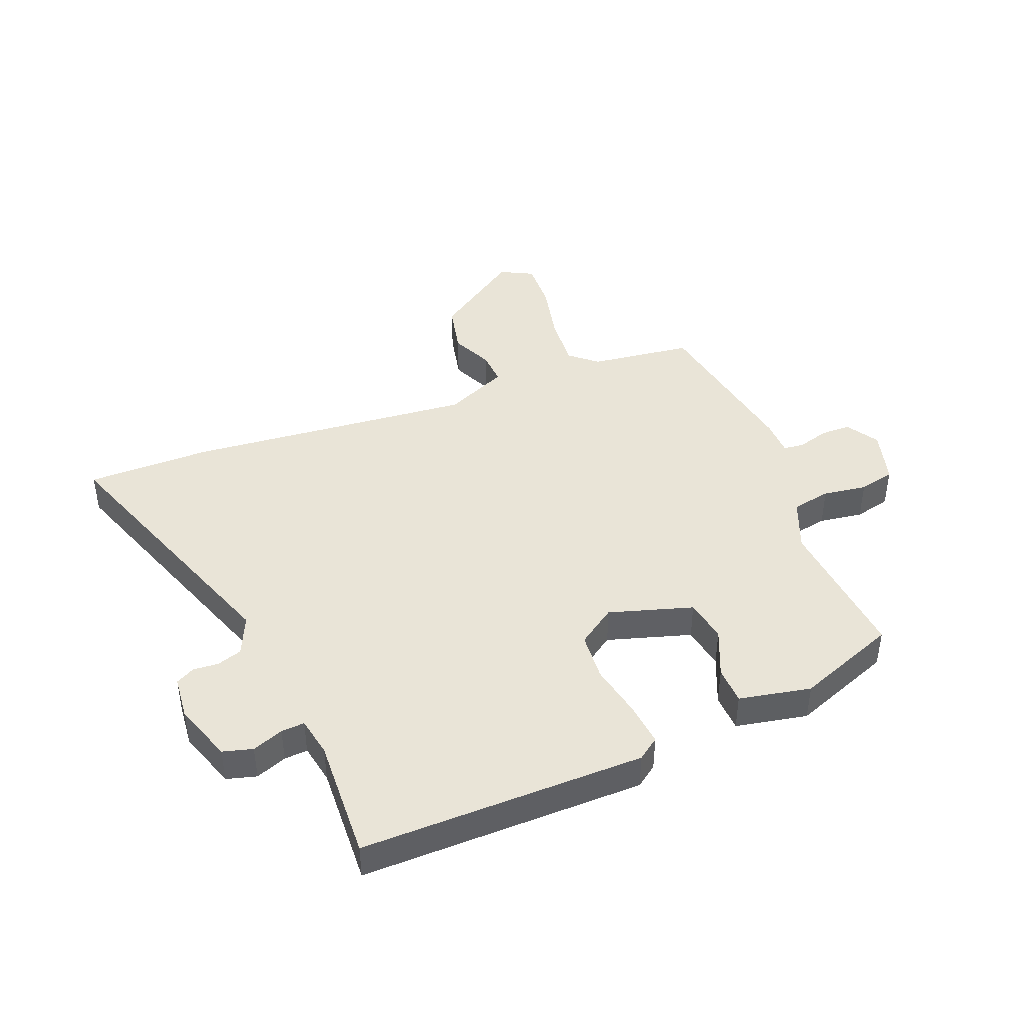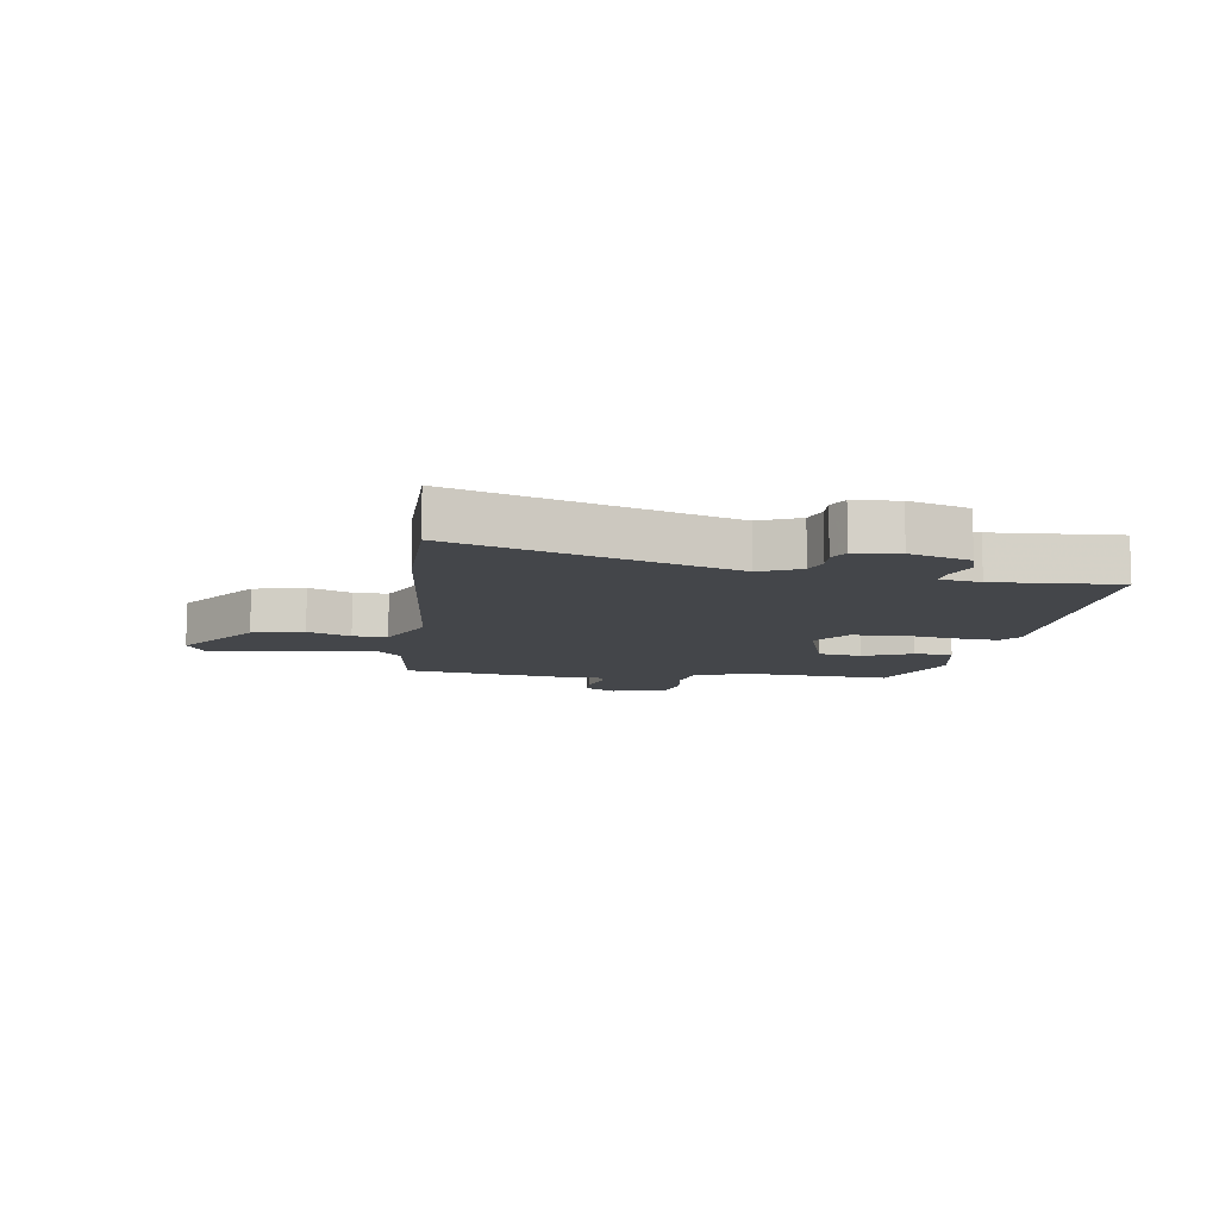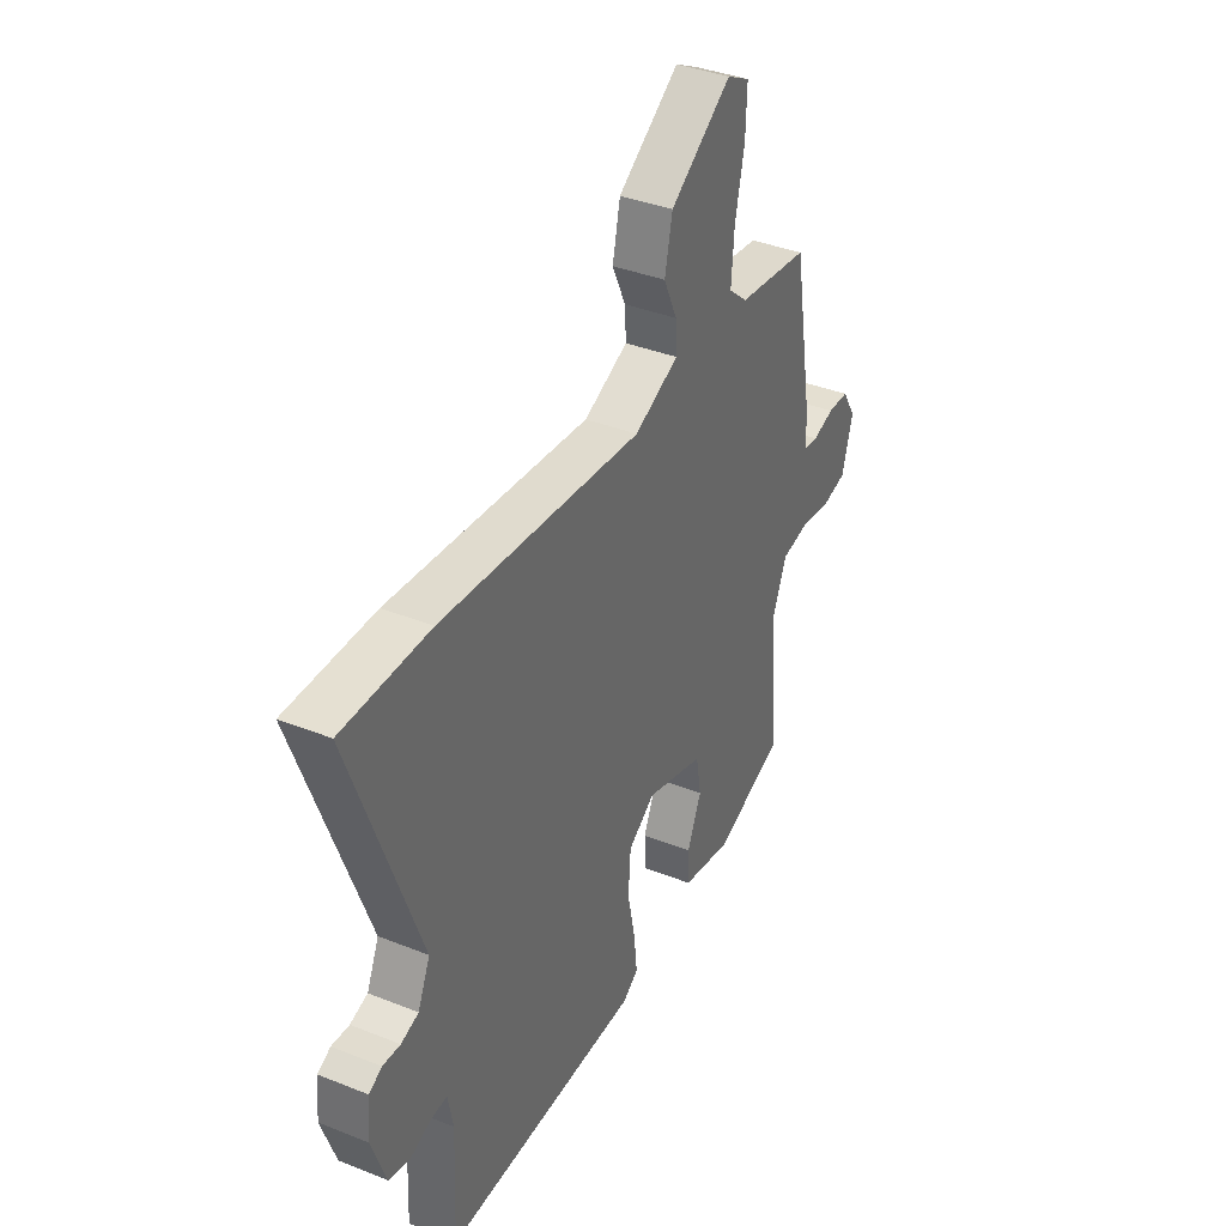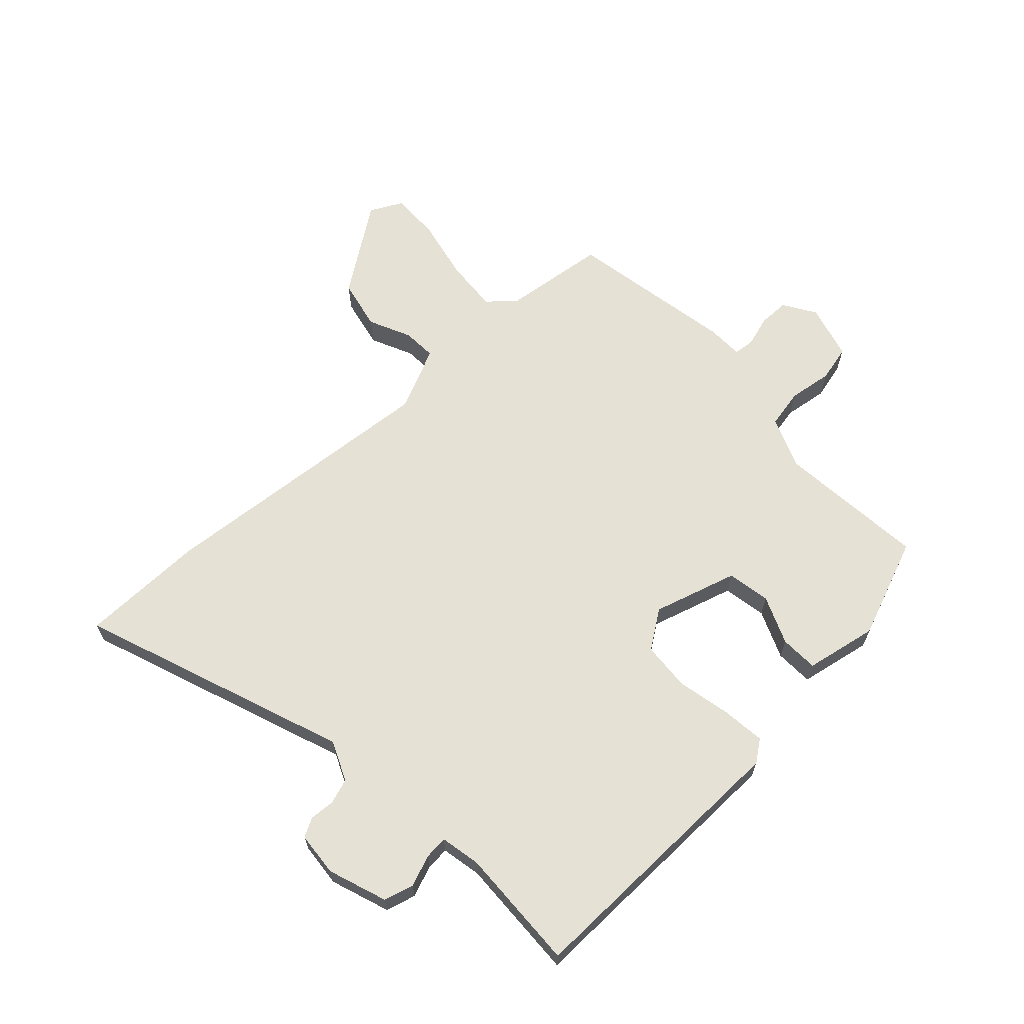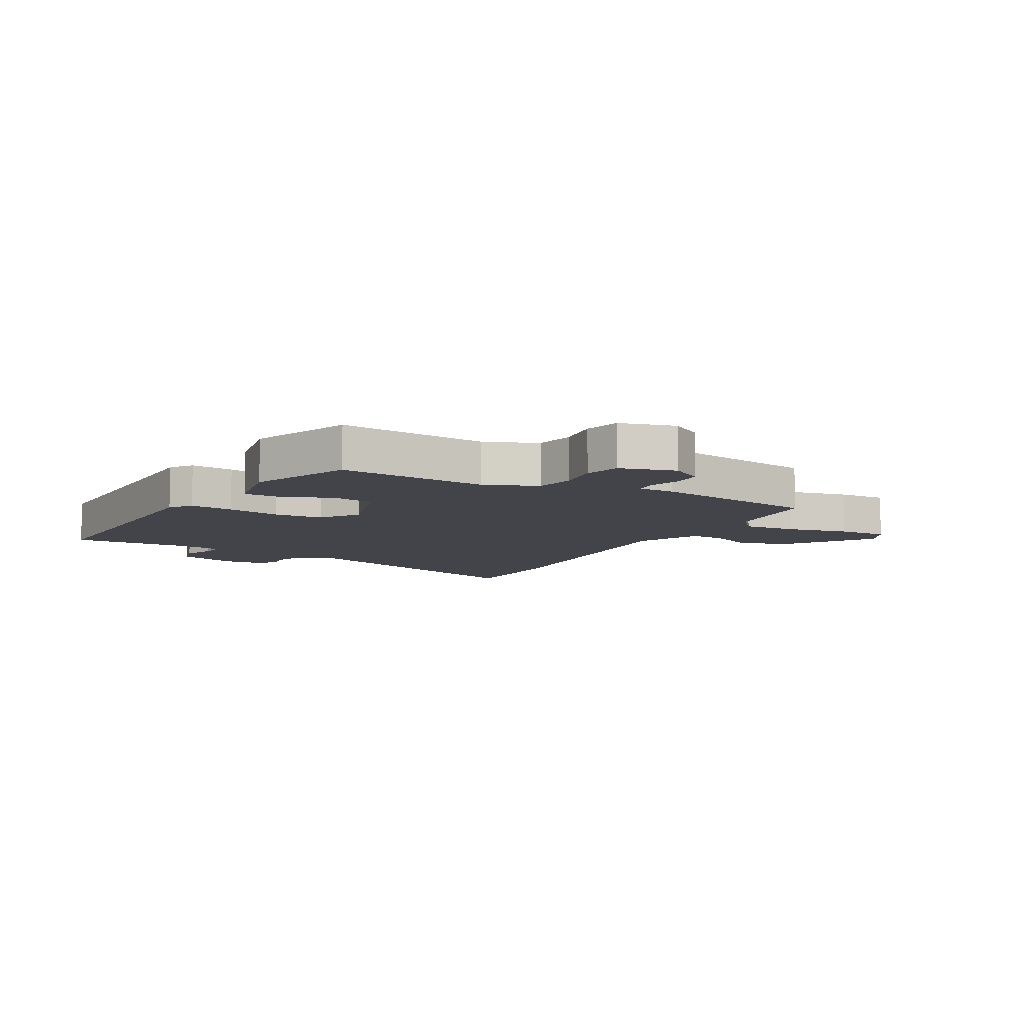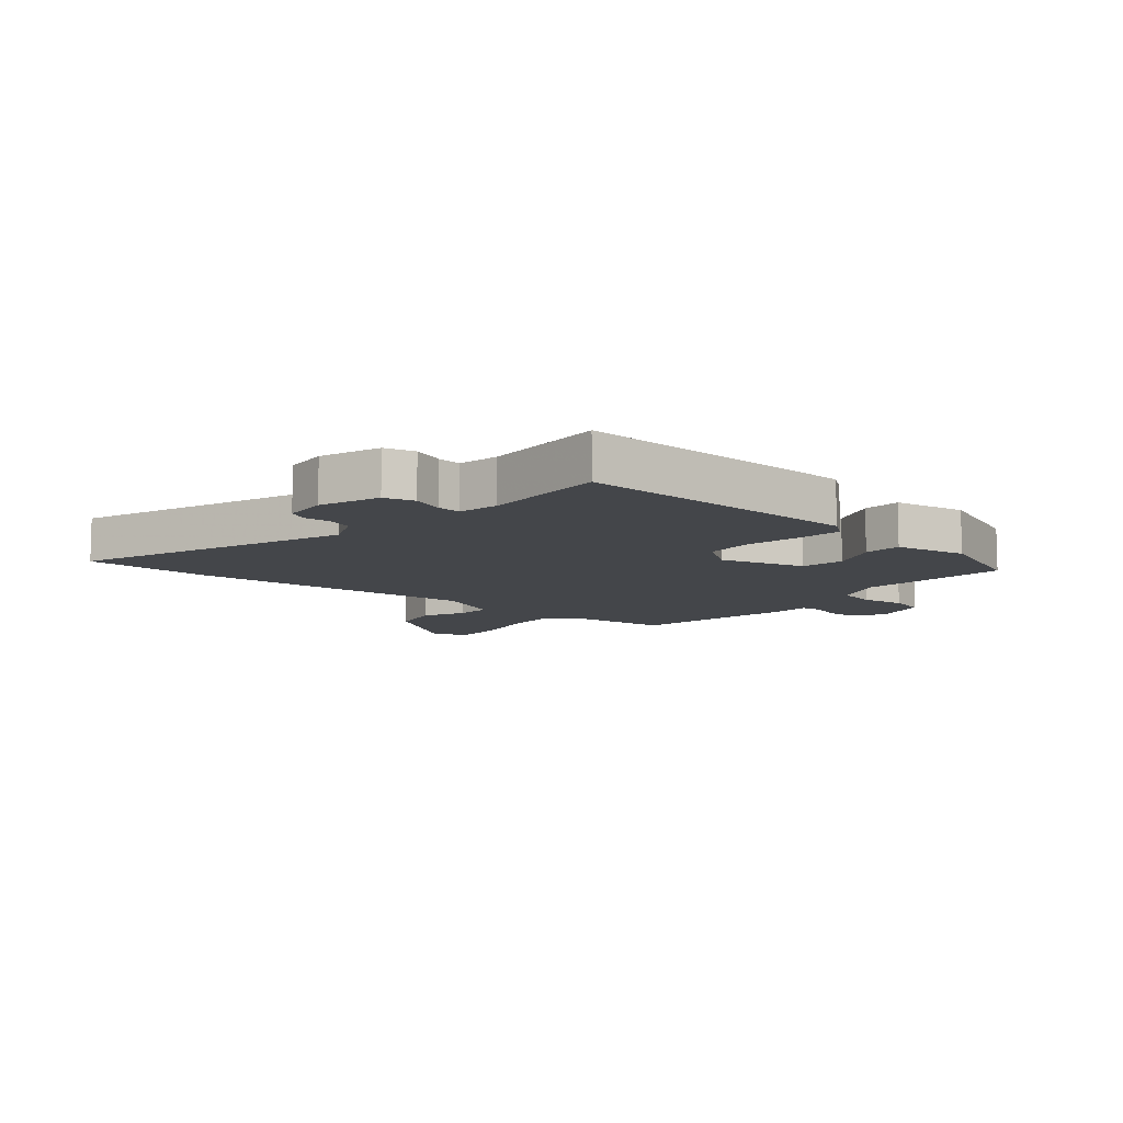
<metadata>
{"format":"obj","ext":"obj","renderer":"f3d","projection":"perspective","resolution":1024,"background":"white","views":[{"elev":43.1,"azim":158.5,"up":"+Y"},{"elev":-9.4,"azim":82.3,"up":"+Y"},{"elev":37.6,"azim":117.0,"up":"+Z"},{"elev":64.8,"azim":136.8,"up":"+Y"},{"elev":-8.4,"azim":-119.1,"up":"+Y"},{"elev":-9.6,"azim":139.3,"up":"+Y"}]}
</metadata>
<code>
v -0.483 0.07 -0.393
v -0.46 0.07 -0.139
v -0.496 0.07 -0.05
v -0.563 0.07 -0.037
v -0.638 0.07 -0.048
v -0.7 0.07 -0.033
v -0.726 0.07 0.061
v -0.692 0.07 0.116
v -0.64 0.07 0.117
v -0.587 0.07 0.101
v -0.551 0.07 0.105
v -0.55 0.07 0.167
v -0.5 0.07 0.454
v -0.323 0.07 0.476
v -0.277 0.07 0.516
v -0.284 0.07 0.607
v -0.307 0.07 0.713
v -0.31 0.07 0.798
v -0.254 0.07 0.827
v -0.103 0.07 0.722
v -0.084 0.07 0.635
v -0.117 0.07 0.563
v -0.12 0.07 0.505
v -0.011 0.07 0.456
v 0.481 0.07 0.5
v 0.694 0.07 0.499
v 0.529 0.07 0.043
v 0.559 0.07 -0.025
v 0.602 0.07 -0.039
v 0.645 0.07 -0.036
v 0.677 0.07 -0.053
v 0.684 0.07 -0.128
v 0.649 0.07 -0.229
v 0.598 0.07 -0.243
v 0.545 0.07 -0.223
v 0.505 0.07 -0.22
v 0.492 0.07 -0.288
v 0.501 0.07 -0.498
v 0.016 0.07 -0.492
v -0.021 0.07 -0.465
v -0.013 0.07 -0.391
v 0.006 0.07 -0.299
v 0 0.07 -0.216
v -0.065 0.07 -0.171
v -0.208 0.07 -0.214
v -0.221 0.07 -0.288
v -0.186 0.07 -0.37
v -0.188 0.07 -0.435
v -0.311 0.07 -0.459
v -0.483 0 -0.393
v -0.46 0 -0.139
v -0.496 0 -0.05
v -0.563 0 -0.037
v -0.638 0 -0.048
v -0.7 0 -0.033
v -0.726 0 0.061
v -0.692 0 0.116
v -0.64 0 0.117
v -0.587 0 0.101
v -0.551 0 0.105
v -0.55 0 0.167
v -0.5 0 0.454
v -0.323 0 0.476
v -0.277 0 0.516
v -0.284 0 0.607
v -0.307 0 0.713
v -0.31 0 0.798
v -0.254 0 0.827
v -0.103 0 0.722
v -0.084 0 0.635
v -0.117 0 0.563
v -0.12 0 0.505
v -0.011 0 0.456
v 0.481 0 0.5
v 0.694 0 0.499
v 0.529 0 0.043
v 0.559 0 -0.025
v 0.602 0 -0.039
v 0.645 0 -0.036
v 0.677 0 -0.053
v 0.684 0 -0.128
v 0.649 0 -0.229
v 0.598 0 -0.243
v 0.545 0 -0.223
v 0.505 0 -0.22
v 0.492 0 -0.288
v 0.501 0 -0.498
v 0.016 0 -0.492
v -0.021 0 -0.465
v -0.013 0 -0.391
v 0.006 0 -0.299
v 0 0 -0.216
v -0.065 0 -0.171
v -0.208 0 -0.214
v -0.221 0 -0.288
v -0.186 0 -0.37
v -0.188 0 -0.435
v -0.311 0 -0.459
f 46 47 48 49
f 45 46 49 1
f 39 40 41 42
f 37 38 39 42
f 36 37 42 43
f 32 33 34 35
f 32 35 36
f 29 30 31 32
f 28 29 32 36
f 27 28 36 43
f 24 25 26 27
f 23 24 27 43
f 19 20 21 22
f 19 22 23
f 16 17 18 19
f 15 16 19 23
f 14 15 23 43
f 11 12 13 14
f 7 8 9 10
f 7 10 11
f 4 5 6 7
f 3 4 7 11
f 2 3 11 14
f 45 1 2 14
f 14 43 44
f 14 44 45
f 98 97 96 95
f 50 98 95 94
f 91 90 89 88
f 91 88 87 86
f 92 91 86 85
f 84 83 82 81
f 85 84 81
f 81 80 79 78
f 85 81 78 77
f 92 85 77 76
f 76 75 74 73
f 92 76 73 72
f 71 70 69 68
f 72 71 68
f 68 67 66 65
f 72 68 65 64
f 92 72 64 63
f 63 62 61 60
f 59 58 57 56
f 60 59 56
f 56 55 54 53
f 60 56 53 52
f 63 60 52 51
f 63 51 50 94
f 93 92 63
f 94 93 63
f 1 50 51 2
f 2 51 52 3
f 3 52 53 4
f 4 53 54 5
f 5 54 55 6
f 6 55 56 7
f 7 56 57 8
f 8 57 58 9
f 9 58 59 10
f 10 59 60 11
f 11 60 61 12
f 12 61 62 13
f 13 62 63 14
f 14 63 64 15
f 15 64 65 16
f 16 65 66 17
f 17 66 67 18
f 18 67 68 19
f 19 68 69 20
f 20 69 70 21
f 21 70 71 22
f 22 71 72 23
f 23 72 73 24
f 24 73 74 25
f 25 74 75 26
f 26 75 76 27
f 27 76 77 28
f 28 77 78 29
f 29 78 79 30
f 30 79 80 31
f 31 80 81 32
f 32 81 82 33
f 33 82 83 34
f 34 83 84 35
f 35 84 85 36
f 36 85 86 37
f 37 86 87 38
f 38 87 88 39
f 39 88 89 40
f 40 89 90 41
f 41 90 91 42
f 42 91 92 43
f 43 92 93 44
f 44 93 94 45
f 45 94 95 46
f 46 95 96 47
f 47 96 97 48
f 48 97 98 49
f 49 98 50 1

</code>
